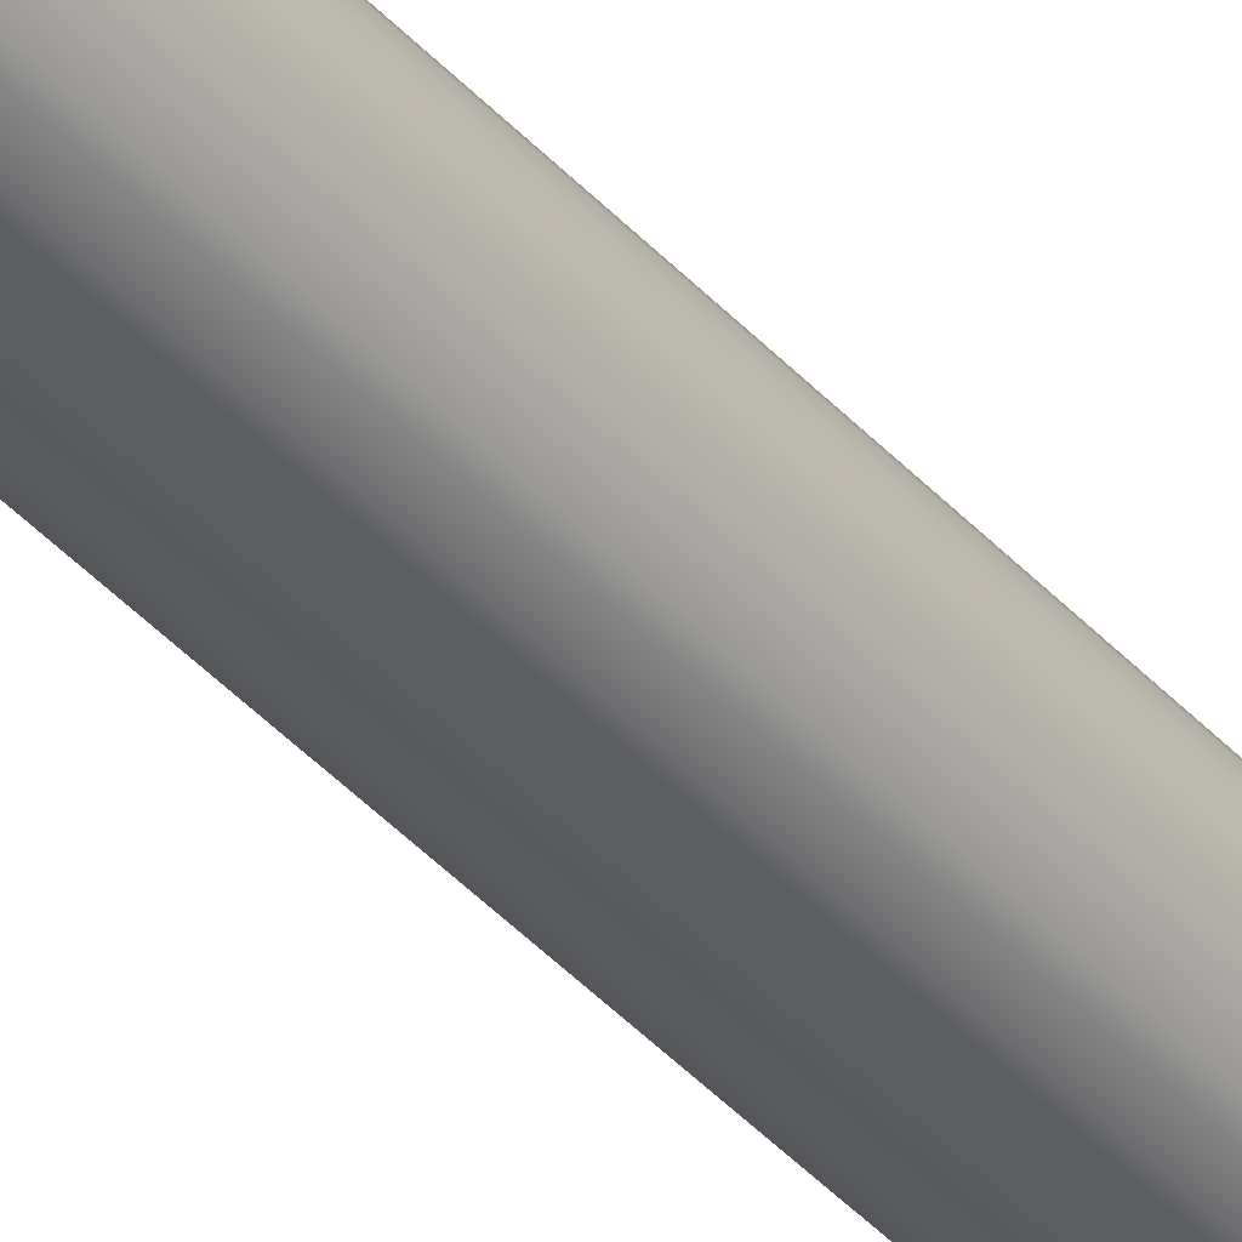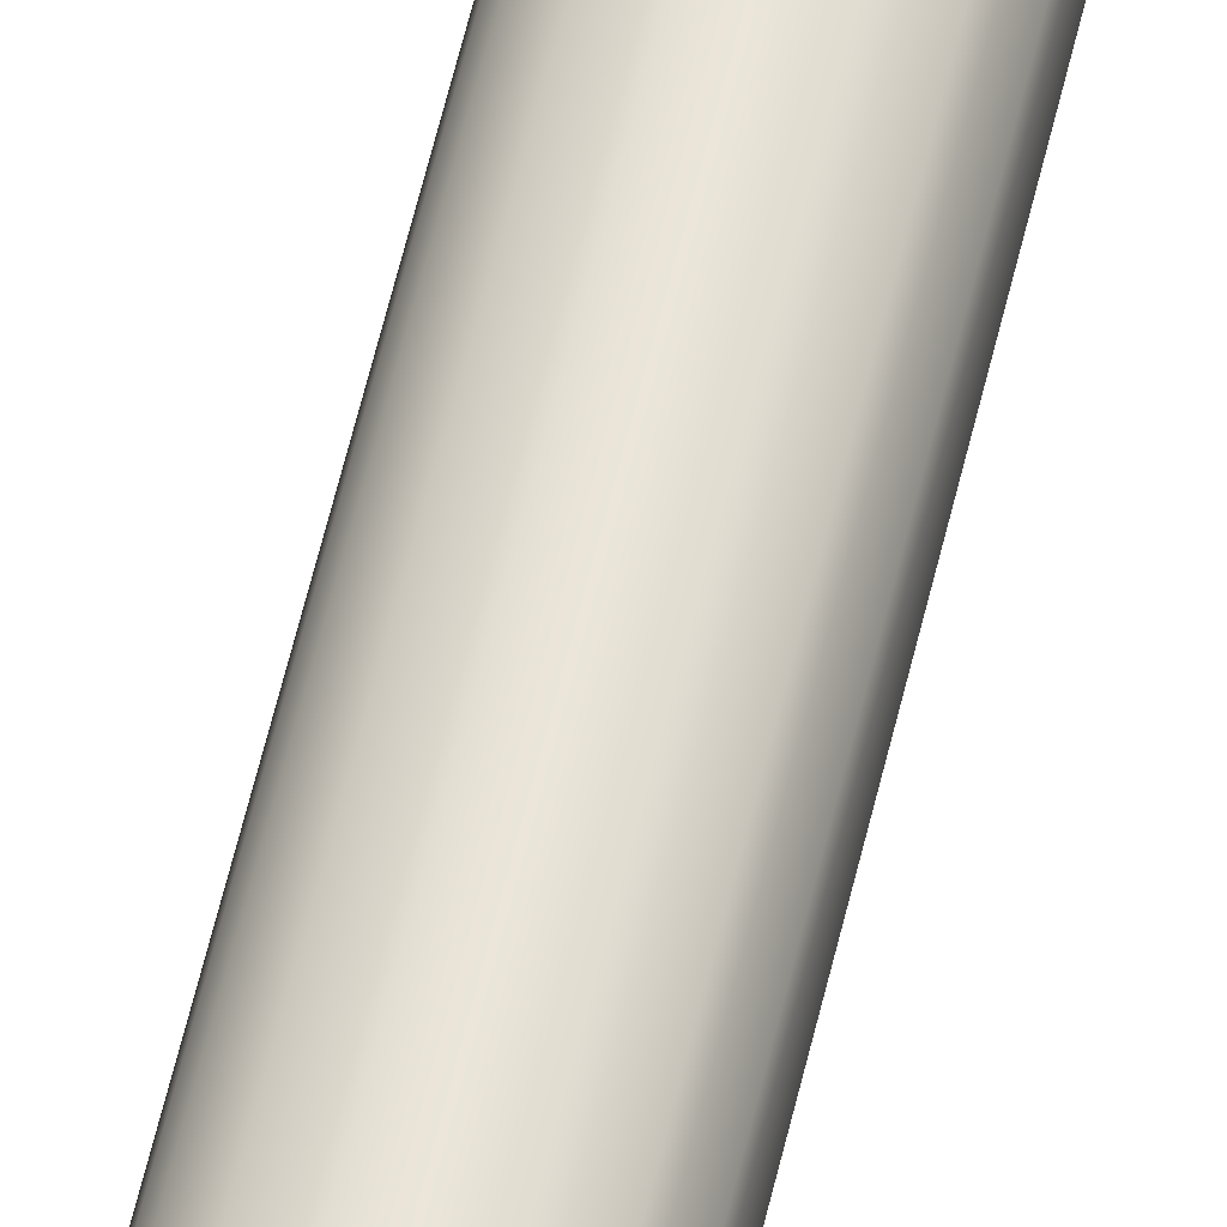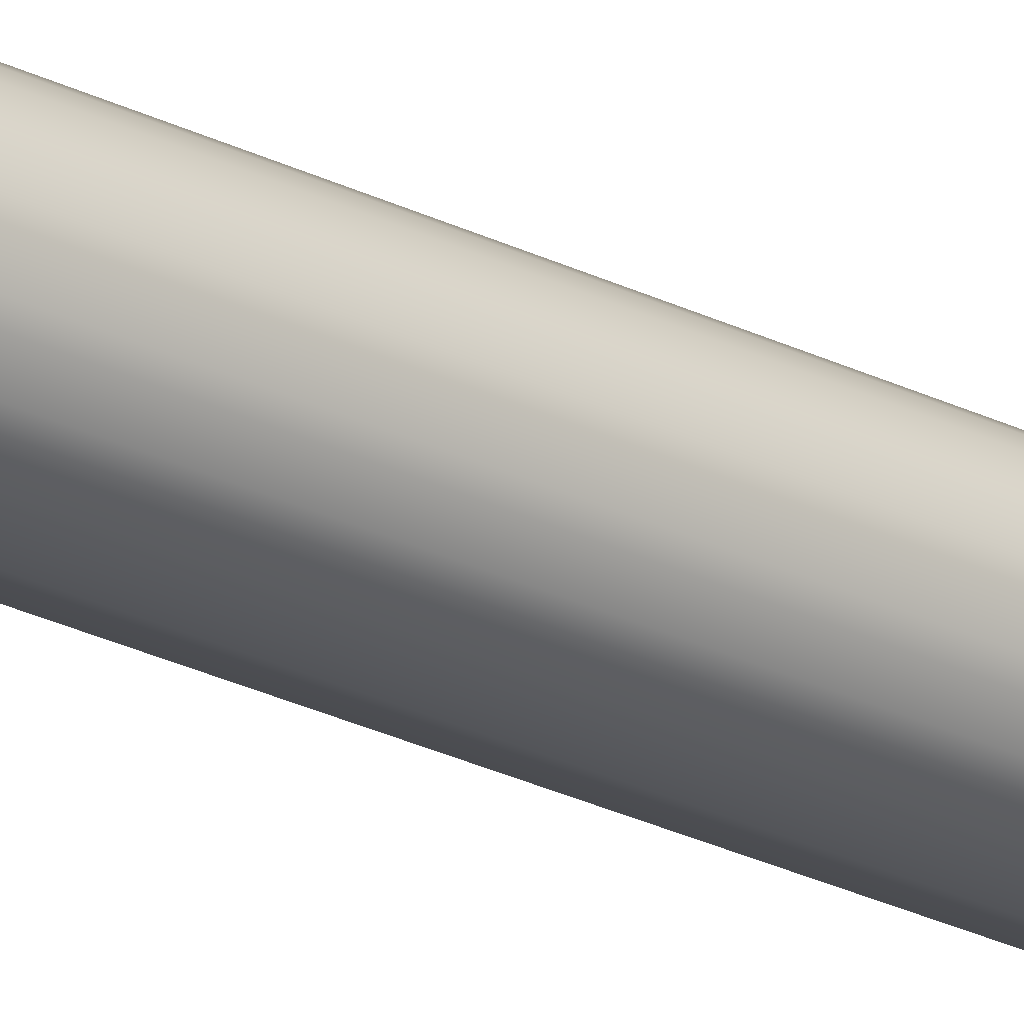
<metadata>
{"format":"obj","ext":"obj","renderer":"f3d","projection":"perspective","resolution":1024,"background":"white","views":[{"elev":-39.3,"azim":-143.3,"up":"+Y"},{"elev":58.8,"azim":-166.9,"up":"+Y"},{"elev":-24.3,"azim":-130.3,"up":"+Y"}]}
</metadata>
<code>
o große_Mastkugel
v 0 -0.06929 6.03
v 0 -0.075 6
v 0 -0.06929 5.97
v 0 -0.0287 5.928
v -0.01098 -0.02652 6.072
v -0.0203 -0.049 6.055
v -0.02652 -0.06402 6.03
v -0.0287 -0.06929 6
v -0.02652 -0.06402 5.97
v -0.0203 -0.049 5.945
v -0.01098 -0.02652 5.928
v -0.0203 -0.0203 6.072
v -0.0375 -0.0375 6.055
v -0.049 -0.049 6.03
v -0.05303 -0.05303 6
v -0.049 -0.049 5.97
v -0.0375 -0.0375 5.945
v -0.0203 -0.0203 5.928
v -0.02652 -0.01098 6.072
v -0.049 -0.0203 6.055
v -0.06402 -0.02652 6.03
v -0.06929 -0.0287 6
v -0.06402 -0.02652 5.97
v -0.049 -0.0203 5.945
v -0.02652 -0.01098 5.928
v -0.0287 0 6.072
v -0.05303 0 6.055
v -0.06929 0 6.03
v -0.075 0 6
v -0.06929 0 5.97
v -0.05303 0 5.945
v -0.0287 0 5.928
v -0.02652 0.01098 6.072
v -0.049 0.0203 6.055
v -0.06402 0.02652 6.03
v -0.06929 0.0287 6
v -0.06402 0.02652 5.97
v -0.049 0.0203 5.945
v -0.02652 0.01098 5.928
v -0.0203 0.0203 6.072
v -0.0375 0.0375 6.055
v -0.049 0.049 6.03
v -0.05303 0.05303 6
v -0.049 0.049 5.97
v -0.0375 0.0375 5.945
v -0.0203 0.0203 5.928
v -0.01098 0.02652 6.072
v -0.0203 0.049 6.055
v -0.02652 0.06402 6.03
v -0.0287 0.06929 6
v -0.02652 0.06402 5.97
v -0.0203 0.049 5.945
v -0.01098 0.02652 5.928
v 0 0.0287 6.072
v 0 0.05303 6.055
v 0 0.06929 6.03
v 0 0.075 6
v 0 0.06929 5.97
v 0 0.05303 5.945
v 0 0.0287 5.928
v 0 0 6.078
v 0.01098 0.02652 6.072
v 0.0203 0.049 6.055
v 0.02652 0.06402 6.03
v 0.0287 0.06929 6
v 0.02652 0.06402 5.97
v 0.0203 0.049 5.945
v 0.01098 0.02652 5.928
v 0.0203 0.0203 6.072
v 0.0375 0.0375 6.055
v 0.049 0.049 6.03
v 0.05303 0.05303 6
v 0.049 0.049 5.97
v 0.0375 0.0375 5.945
v 0.0203 0.0203 5.928
v 0.02652 0.01098 6.072
v 0.049 0.0203 6.055
v 0.06402 0.02652 6.03
v 0.06929 0.0287 6
v 0.06402 0.02652 5.97
v 0.049 0.0203 5.945
v 0.02652 0.01098 5.928
v 0.0287 0 6.072
v 0.05303 0 6.055
v 0.06929 0 6.03
v 0.075 0 6
v 0.06929 0 5.97
v 0.05303 0 5.945
v 0.0287 0 5.928
v 0.02652 -0.01098 6.072
v 0.049 -0.0203 6.055
v 0.06402 -0.02652 6.03
v 0.06929 -0.0287 6
v 0.06402 -0.02652 5.97
v 0.049 -0.0203 5.945
v 0.02652 -0.01098 5.928
v 0.0203 -0.0203 6.072
v 0.0375 -0.0375 6.055
v 0.049 -0.049 6.03
v 0.05303 -0.05303 6
v 0.049 -0.049 5.97
v 0.0375 -0.0375 5.945
v 0.0203 -0.0203 5.928
v 0.01098 -0.02652 6.072
v 0.0203 -0.049 6.055
v 0.02652 -0.06402 6.03
v 0.0287 -0.06929 6
v 0.02652 -0.06402 5.97
v 0.0203 -0.049 5.945
v 0.01098 -0.02652 5.928
v 0 -0.0287 6.072
v 0 -0.05303 6.055
v 0 -0.05303 5.945
f 2 9 3
f 112 7 1
f 111 61 5
f 113 9 10
f 1 8 2
f 112 5 6
f 113 11 4
f 9 17 10
f 7 15 8
f 5 13 6
f 11 17 18
f 8 16 9
f 6 14 7
f 5 61 12
f 12 20 13
f 17 25 18
f 16 22 23
f 13 21 14
f 12 61 19
f 17 23 24
f 14 22 15
f 24 32 25
f 23 29 30
f 20 28 21
f 19 61 26
f 23 31 24
f 21 29 22
f 19 27 20
f 26 61 33
f 30 38 31
f 28 36 29
f 26 34 27
f 32 38 39
f 29 37 30
f 28 34 35
f 37 45 38
f 35 43 36
f 33 41 34
f 38 46 39
f 36 44 37
f 34 42 35
f 33 61 40
f 46 52 53
f 44 50 51
f 42 48 49
f 40 61 47
f 45 51 52
f 42 50 43
f 40 48 41
f 50 58 51
f 48 56 49
f 47 61 54
f 51 59 52
f 49 57 50
f 47 55 48
f 52 60 53
f 58 67 59
f 56 65 57
f 54 63 55
f 59 68 60
f 57 66 58
f 56 63 64
f 54 61 62
f 64 72 65
f 63 69 70
f 67 75 68
f 65 73 66
f 64 70 71
f 62 61 69
f 66 74 67
f 74 82 75
f 73 79 80
f 70 78 71
f 69 61 76
f 73 81 74
f 71 79 72
f 69 77 70
f 78 84 85
f 76 61 83
f 80 88 81
f 78 86 79
f 76 84 77
f 81 89 82
f 80 86 87
f 87 95 88
f 85 93 86
f 84 90 91
f 89 95 96
f 86 94 87
f 84 92 85
f 83 61 90
f 90 98 91
f 95 103 96
f 94 100 101
f 91 99 92
f 90 61 97
f 94 102 95
f 92 100 93
f 102 110 103
f 100 108 101
f 98 106 99
f 97 61 104
f 102 108 109
f 99 107 100
f 98 104 105
f 104 61 111
f 108 113 109
f 107 1 2
f 104 112 105
f 109 4 110
f 107 3 108
f 105 1 106
f 2 8 9
f 112 6 7
f 113 3 9
f 1 7 8
f 112 111 5
f 113 10 11
f 9 16 17
f 7 14 15
f 5 12 13
f 11 10 17
f 8 15 16
f 6 13 14
f 12 19 20
f 17 24 25
f 16 15 22
f 13 20 21
f 17 16 23
f 14 21 22
f 24 31 32
f 23 22 29
f 20 27 28
f 23 30 31
f 21 28 29
f 19 26 27
f 30 37 38
f 28 35 36
f 26 33 34
f 32 31 38
f 29 36 37
f 28 27 34
f 37 44 45
f 35 42 43
f 33 40 41
f 38 45 46
f 36 43 44
f 34 41 42
f 46 45 52
f 44 43 50
f 42 41 48
f 45 44 51
f 42 49 50
f 40 47 48
f 50 57 58
f 48 55 56
f 51 58 59
f 49 56 57
f 47 54 55
f 52 59 60
f 58 66 67
f 56 64 65
f 54 62 63
f 59 67 68
f 57 65 66
f 56 55 63
f 64 71 72
f 63 62 69
f 67 74 75
f 65 72 73
f 64 63 70
f 66 73 74
f 74 81 82
f 73 72 79
f 70 77 78
f 73 80 81
f 71 78 79
f 69 76 77
f 78 77 84
f 80 87 88
f 78 85 86
f 76 83 84
f 81 88 89
f 80 79 86
f 87 94 95
f 85 92 93
f 84 83 90
f 89 88 95
f 86 93 94
f 84 91 92
f 90 97 98
f 95 102 103
f 94 93 100
f 91 98 99
f 94 101 102
f 92 99 100
f 102 109 110
f 100 107 108
f 98 105 106
f 102 101 108
f 99 106 107
f 98 97 104
f 108 3 113
f 107 106 1
f 104 111 112
f 109 113 4
f 107 2 3
f 105 112 1
o Mast_6,0m_Metalogalva
v 0 -0.038 6
v 0 -0.068 0
v 0.01454 -0.03511 6
v 0.02602 -0.06282 0
v 0.02687 -0.02687 6
v 0.04808 -0.04808 0
v 0.03511 -0.01454 6
v 0.06282 -0.02602 0
v 0.038 0 6
v 0.068 0 0
v 0.03511 0.01454 6
v 0.06282 0.02602 0
v 0.02687 0.02687 6
v 0.04808 0.04808 0
v 0.01454 0.03511 6
v 0.02602 0.06282 0
v 0 0.038 6
v 0 0.068 0
v -0.01454 0.03511 6
v -0.02602 0.06282 0
v -0.02687 0.02687 6
v -0.04808 0.04808 0
v -0.03511 0.01454 6
v -0.06282 0.02602 0
v -0.038 0 6
v -0.068 0 0
v -0.03511 -0.01454 6
v -0.06282 -0.02602 0
v -0.02687 -0.02687 6
v -0.04808 -0.04808 0
v -0.01454 -0.03511 6
v -0.02602 -0.06282 0
f 115 116 114
f 117 118 116
f 119 120 118
f 121 122 120
f 123 124 122
f 125 126 124
f 127 128 126
f 129 130 128
f 131 132 130
f 133 134 132
f 135 136 134
f 137 138 136
f 139 140 138
f 141 142 140
f 143 144 142
f 145 114 144
f 115 117 116
f 117 119 118
f 119 121 120
f 121 123 122
f 123 125 124
f 125 127 126
f 127 129 128
f 129 131 130
f 131 133 132
f 133 135 134
f 135 137 136
f 137 139 138
f 139 141 140
f 141 143 142
f 143 145 144
f 145 115 114

</code>
